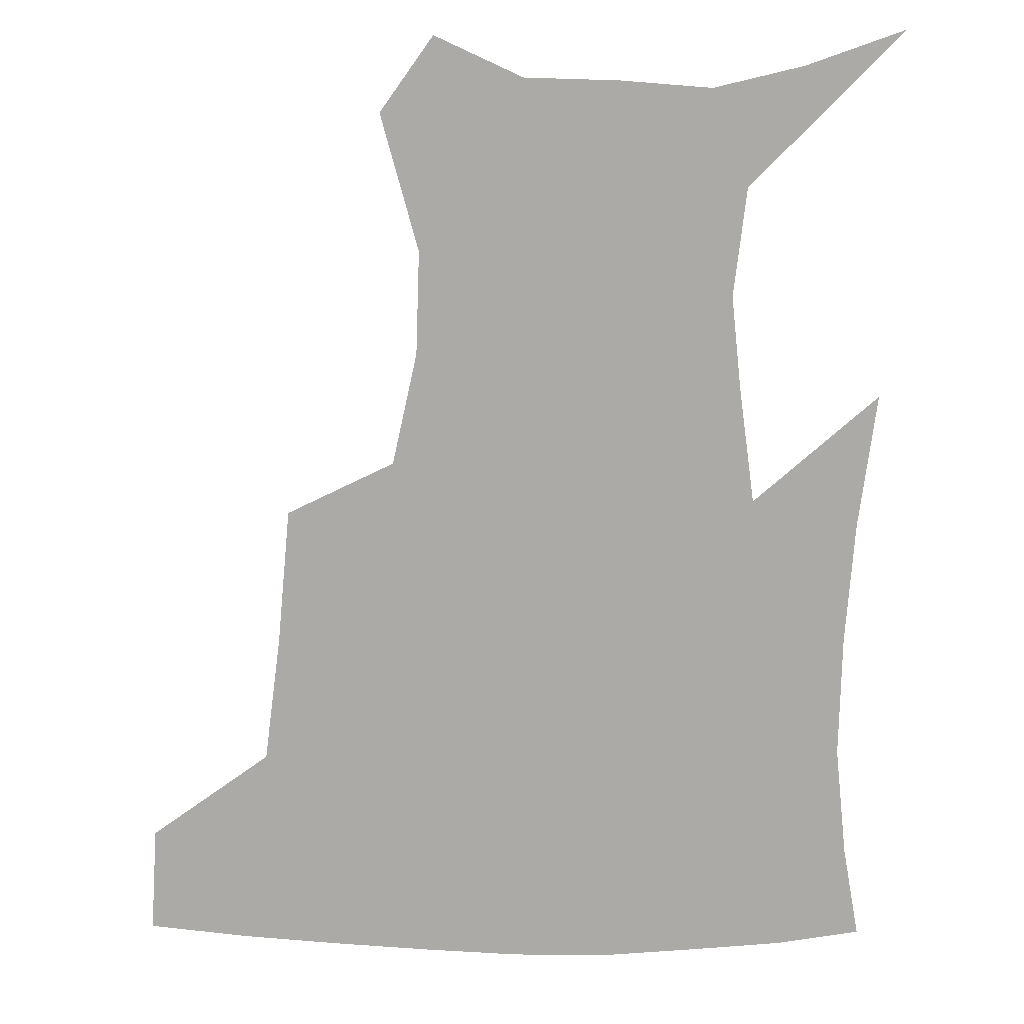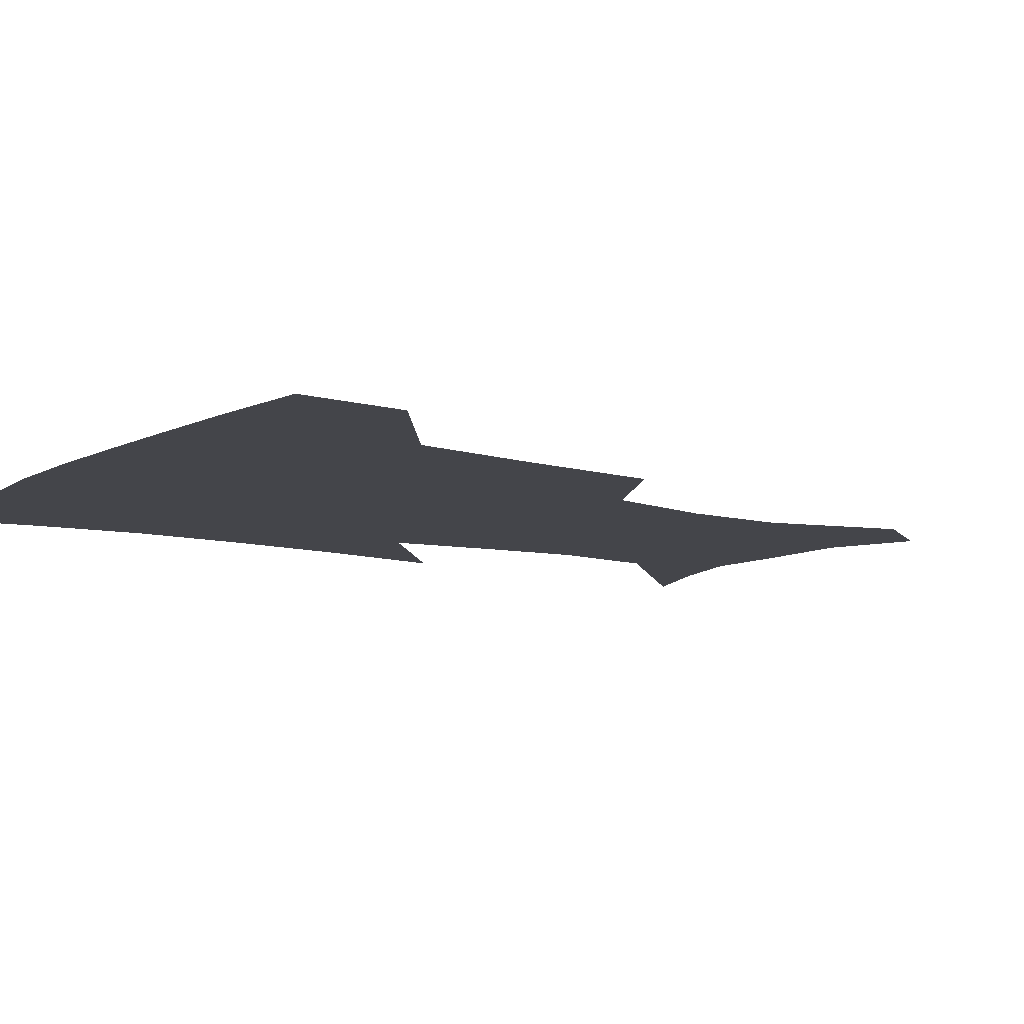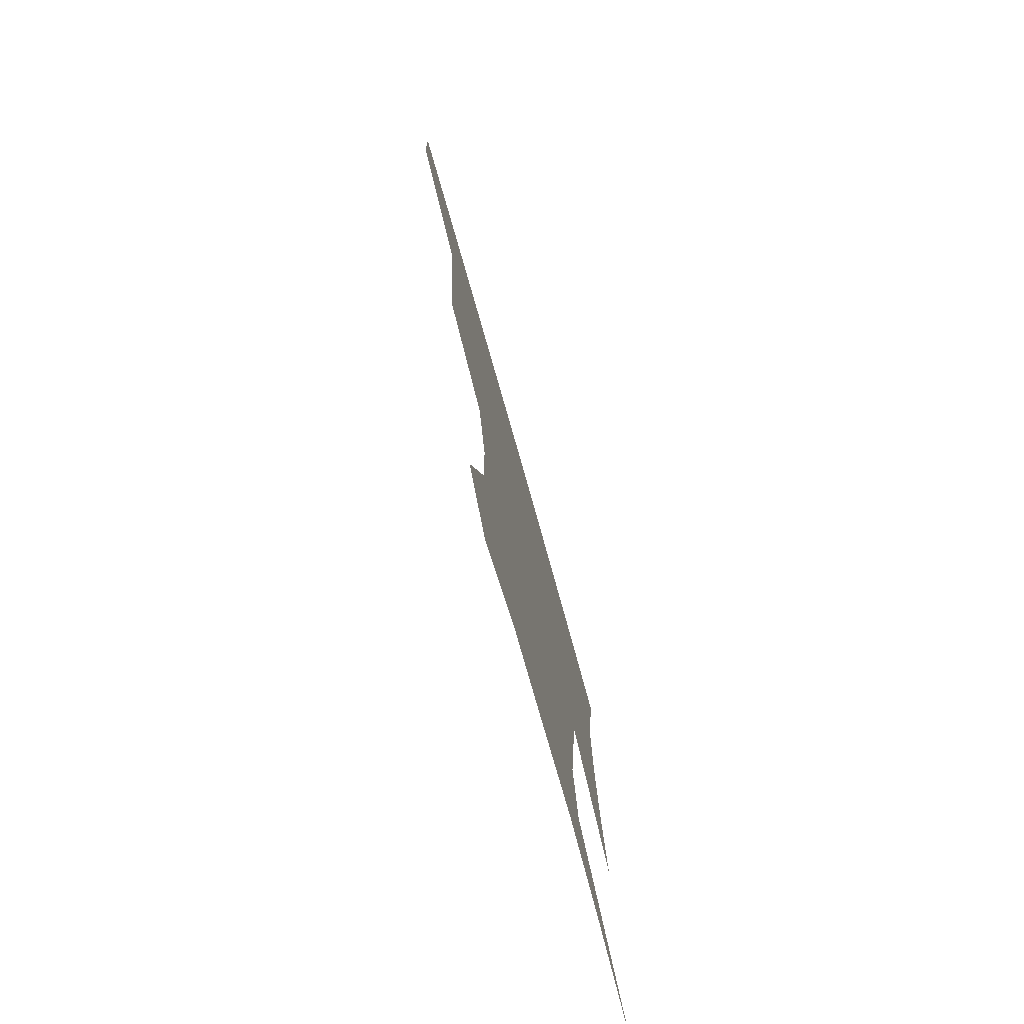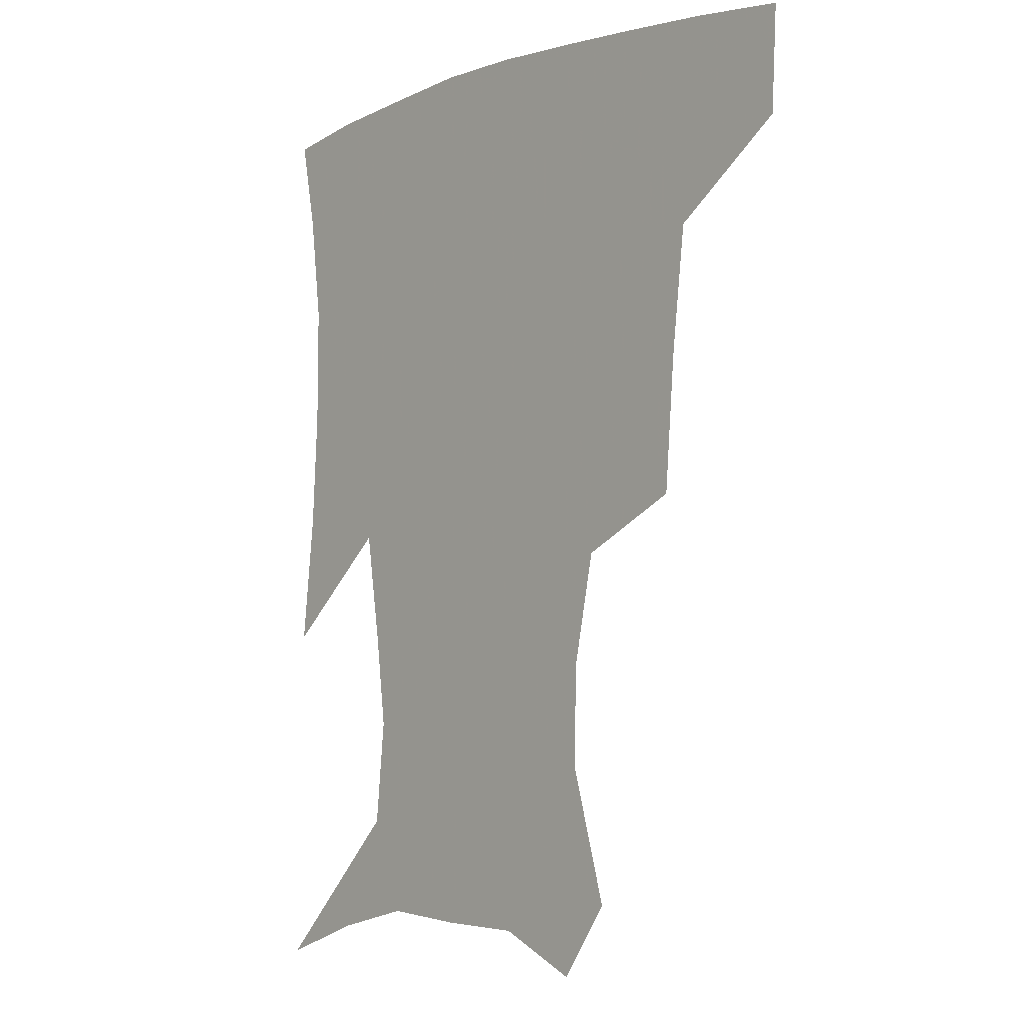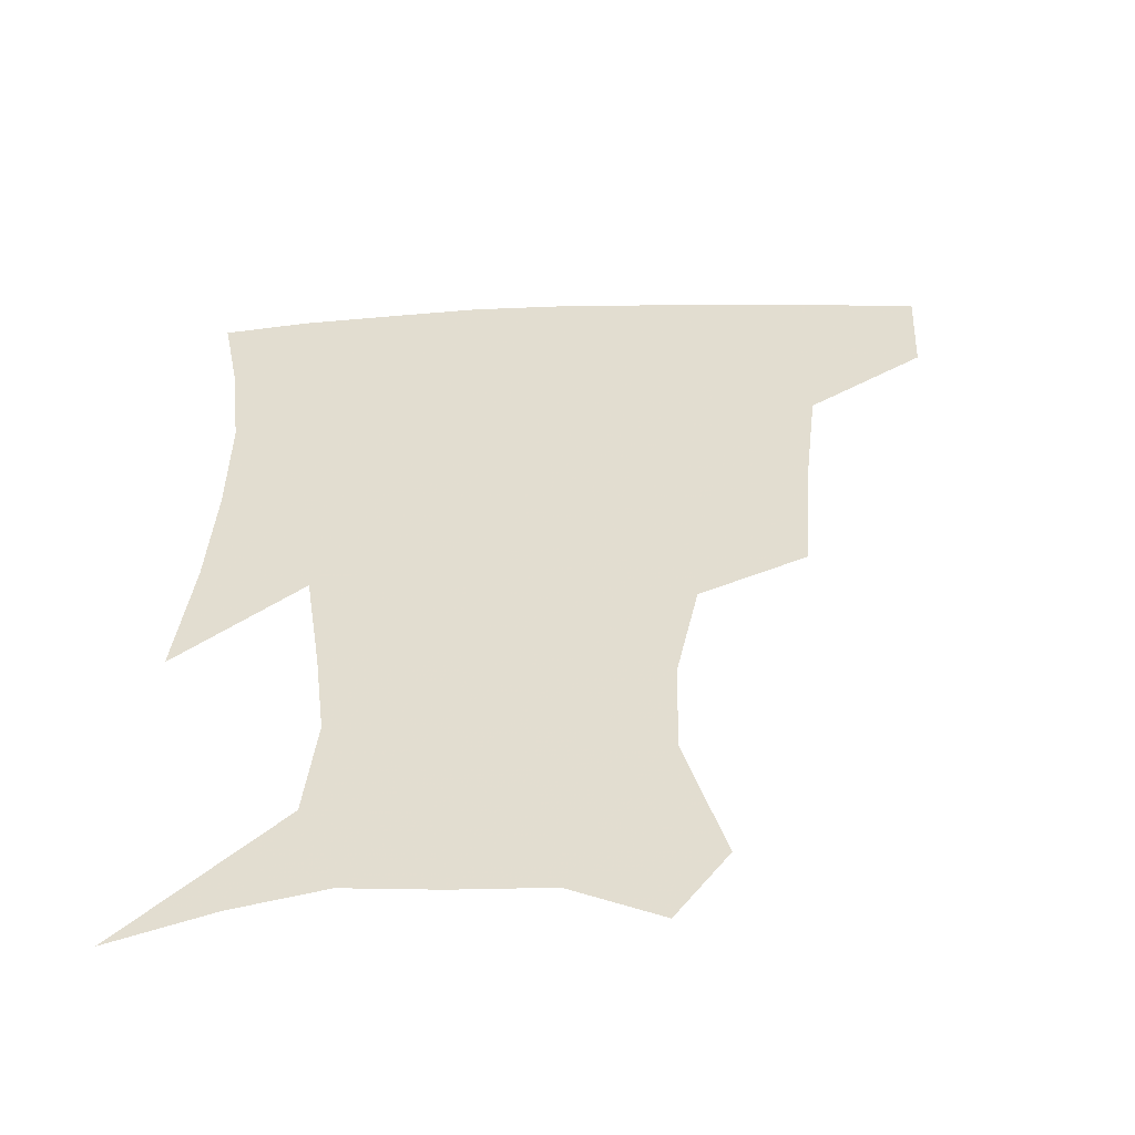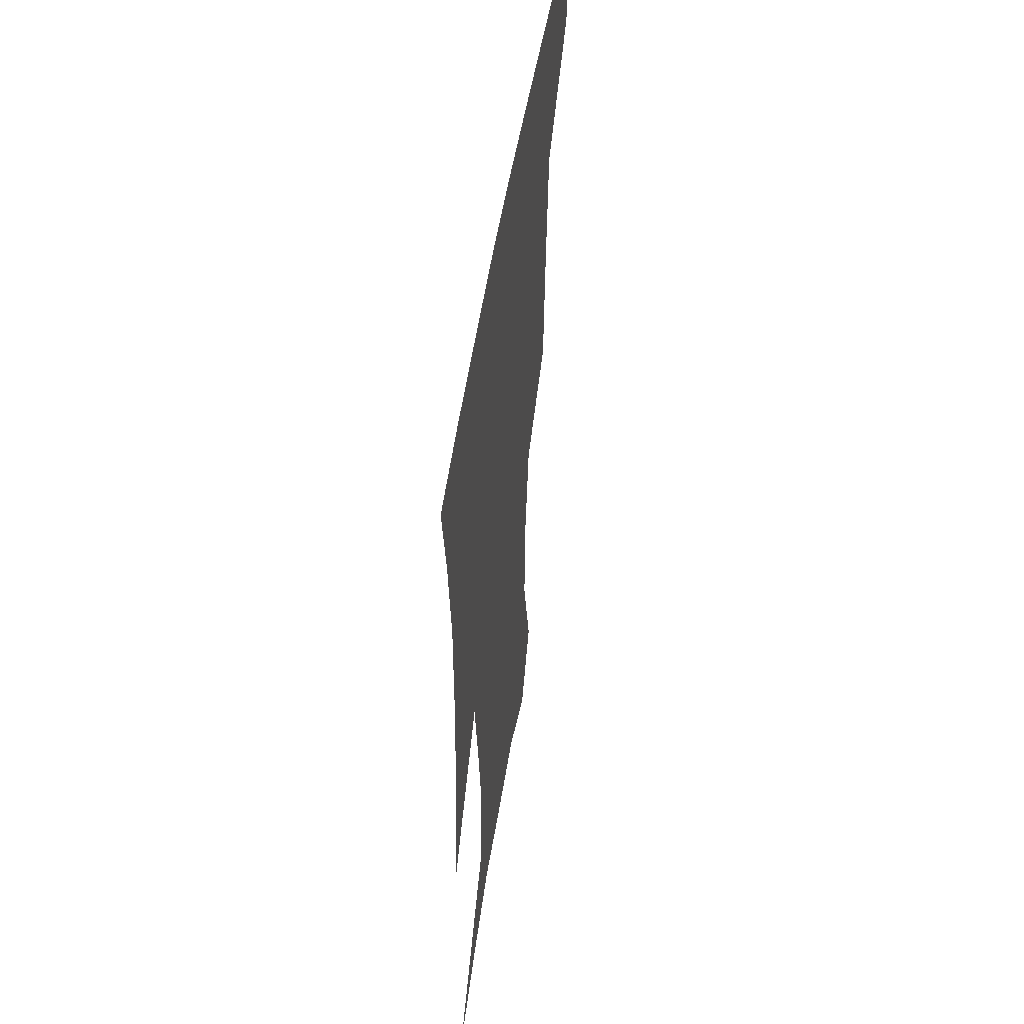
<metadata>
{"format":"obj","ext":"obj","renderer":"f3d","projection":"perspective","resolution":1024,"background":"white","views":[{"elev":-76.1,"azim":-0.8,"up":"+Z"},{"elev":-9.3,"azim":-124.2,"up":"+Z"},{"elev":-77.7,"azim":-74.2,"up":"+Y"},{"elev":-4.6,"azim":-131.4,"up":"+Y"},{"elev":-53.6,"azim":-177.6,"up":"+Y"},{"elev":51.2,"azim":98.7,"up":"+Y"}]}
</metadata>
<code>
v 455.1 384.9 0
v 453.5 417.3 0
v 499 277.7 0
v 495.8 319.1 0
v 491.2 358.3 0
v 487.5 390.4 0
v 484.2 420.4 0
v 527.4 153.8 0
v 539.4 195.3 0
v 538.8 227 0
v 531.7 261.4 0
v 525.5 298.2 0
v 522.7 334.3 0
v 519.5 364.8 0
v 516.5 393.4 0
v 514 422.6 0
v 543.4 130.8 0
v 557.2 178.1 0
v 559.1 208.5 0
v 557.6 244.7 0
v 553 274.9 0
v 550.8 310.9 0
v 549 341.5 0
v 547.8 369.5 0
v 545.5 396 0
v 543.2 424.3 0
v 570.4 142.8 0
v 578 184.3 0
v 579.3 217.4 0
v 577.7 248.7 0
v 575.3 279.7 0
v 574.4 314.7 0
v 574.1 343.5 0
v 574.4 371.4 0
v 574 397.2 0
v 571.8 425.7 0
v 599.2 143.3 0
v 597.8 184.5 0
v 598.7 217.2 0
v 598.3 252.5 0
v 598.4 286.4 0
v 598.1 316.6 0
v 599 345.3 0
v 600.2 372.2 0
v 601.4 397.3 0
v 600.2 425.6 0
v 627.1 145.1 0
v 618.8 178.4 0
v 616.8 218 0
v 619.1 248 0
v 621.8 279.2 0
v 621.3 311.7 0
v 622.2 345.2 0
v 625.1 370.3 0
v 627.9 396.7 0
v 630.3 423 0
v 654.3 138.2 0
v 638.7 174.6 0
v 635.2 207.8 0
v 638.6 236.3 0
v 643.9 272 0
v 644 306.4 0
v 645.6 337.5 0
v 649.5 365.2 0
v 653.5 394.3 0
v 657.8 420.4 0
v 684.2 127.2 0
v 681.5 238.3 0
v 676.7 279.6 0
v 674.4 316.9 0
v 674.1 354.2 0
v 678 387.8 0
v 683.4 416.1 0
v 691 451 0
f 5 6 1
f 1 6 2
f 6 7 2
f 11 12 3
f 3 12 4
f 12 13 4
f 4 13 5
f 13 14 5
f 5 14 6
f 14 15 6
f 6 15 7
f 15 16 7
f 17 18 8
f 8 18 9
f 18 19 9
f 9 19 10
f 19 20 10
f 10 20 11
f 20 21 11
f 11 21 12
f 21 22 12
f 12 22 13
f 22 23 13
f 13 23 14
f 23 24 14
f 14 24 15
f 24 25 15
f 15 25 16
f 25 26 16
f 17 27 18
f 27 28 18
f 18 28 19
f 28 29 19
f 19 29 20
f 29 30 20
f 20 30 21
f 30 31 21
f 21 31 22
f 31 32 22
f 22 32 23
f 32 33 23
f 23 33 24
f 33 34 24
f 24 34 25
f 34 35 25
f 25 35 26
f 35 36 26
f 27 37 28
f 37 38 28
f 28 38 29
f 38 39 29
f 29 39 30
f 39 40 30
f 30 40 31
f 40 41 31
f 31 41 32
f 41 42 32
f 32 42 33
f 42 43 33
f 33 43 34
f 43 44 34
f 34 44 35
f 44 45 35
f 35 45 36
f 45 46 36
f 37 47 38
f 47 48 38
f 38 48 39
f 48 49 39
f 39 49 40
f 49 50 40
f 40 50 41
f 50 51 41
f 41 51 42
f 51 52 42
f 42 52 43
f 52 53 43
f 43 53 44
f 53 54 44
f 44 54 45
f 54 55 45
f 45 55 46
f 55 56 46
f 47 57 48
f 57 58 48
f 48 58 49
f 58 59 49
f 49 59 50
f 59 60 50
f 50 60 51
f 60 61 51
f 51 61 52
f 61 62 52
f 52 62 53
f 62 63 53
f 53 63 54
f 63 64 54
f 54 64 55
f 64 65 55
f 55 65 56
f 65 66 56
f 57 67 58
f 61 68 62
f 68 69 62
f 62 69 63
f 69 70 63
f 63 70 64
f 70 71 64
f 64 71 65
f 71 72 65
f 65 72 66
f 72 73 66

</code>
